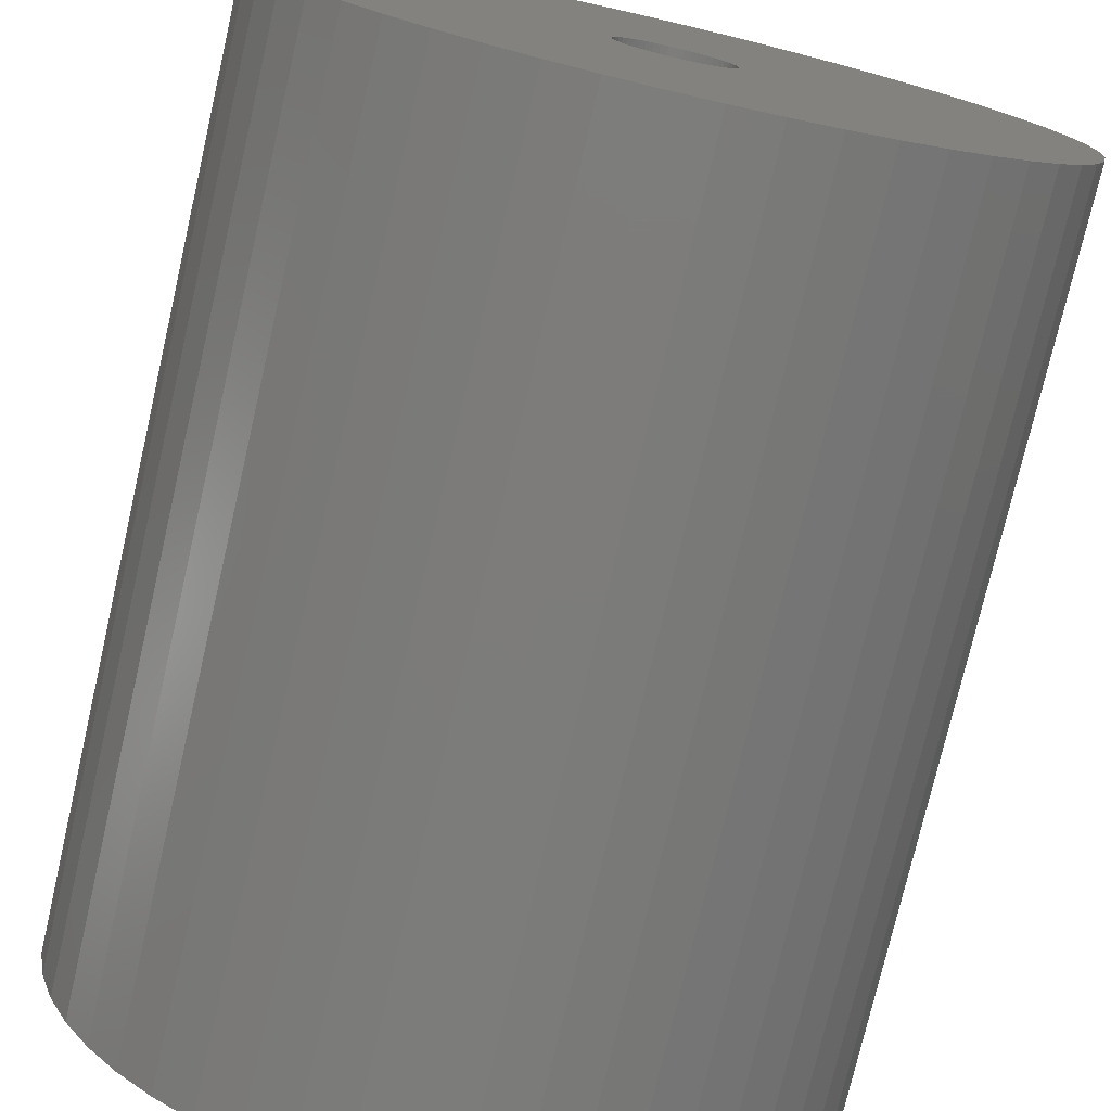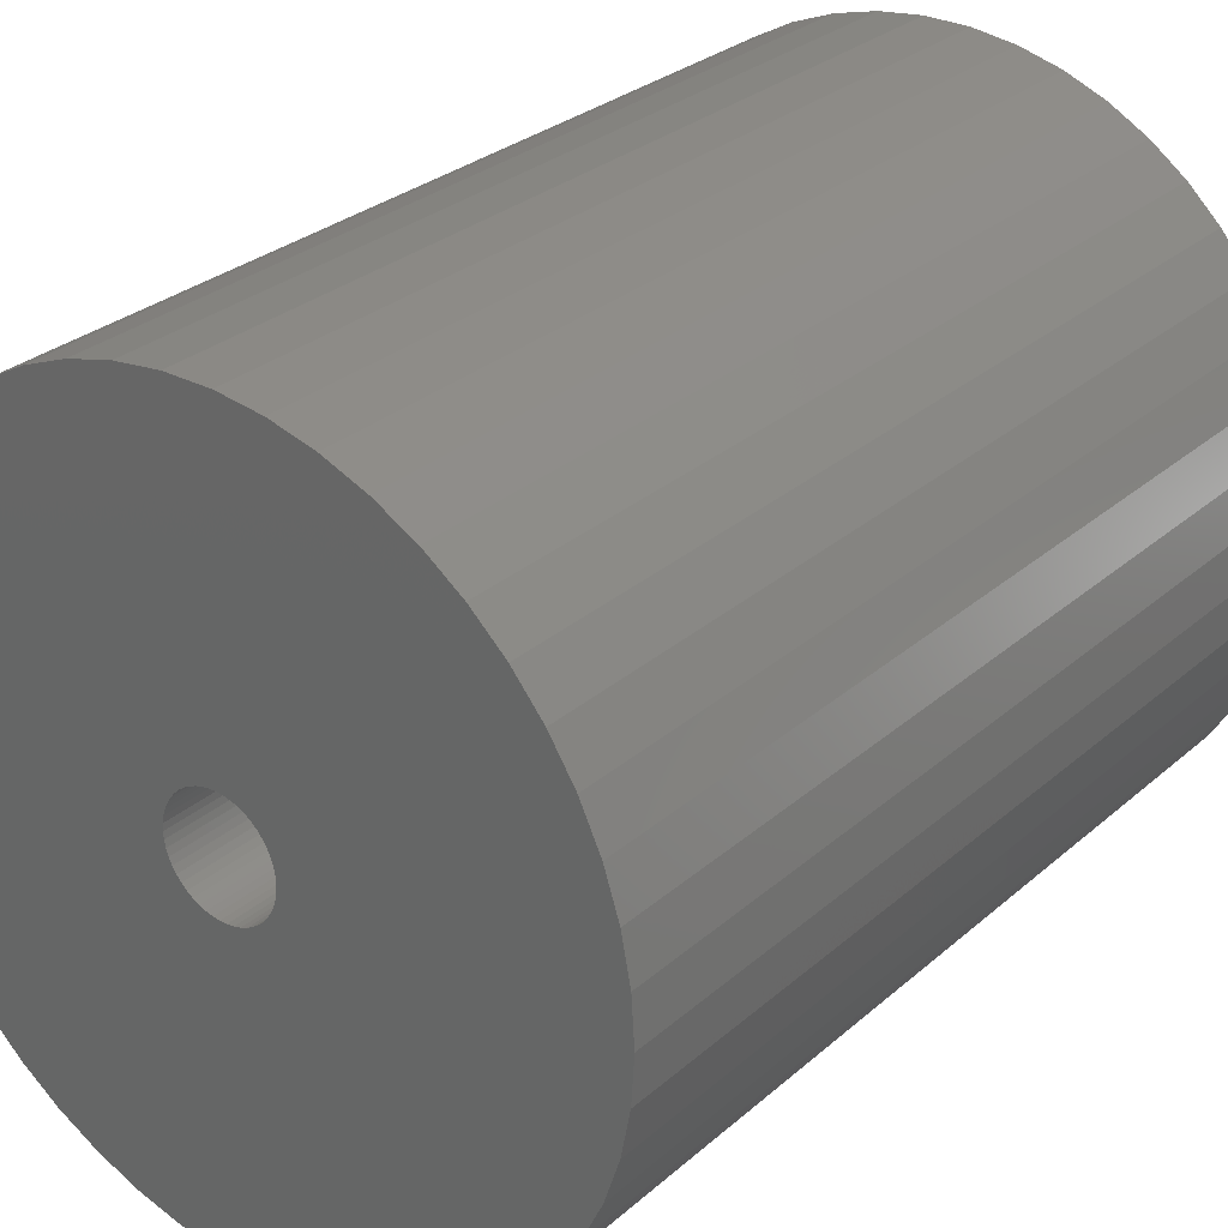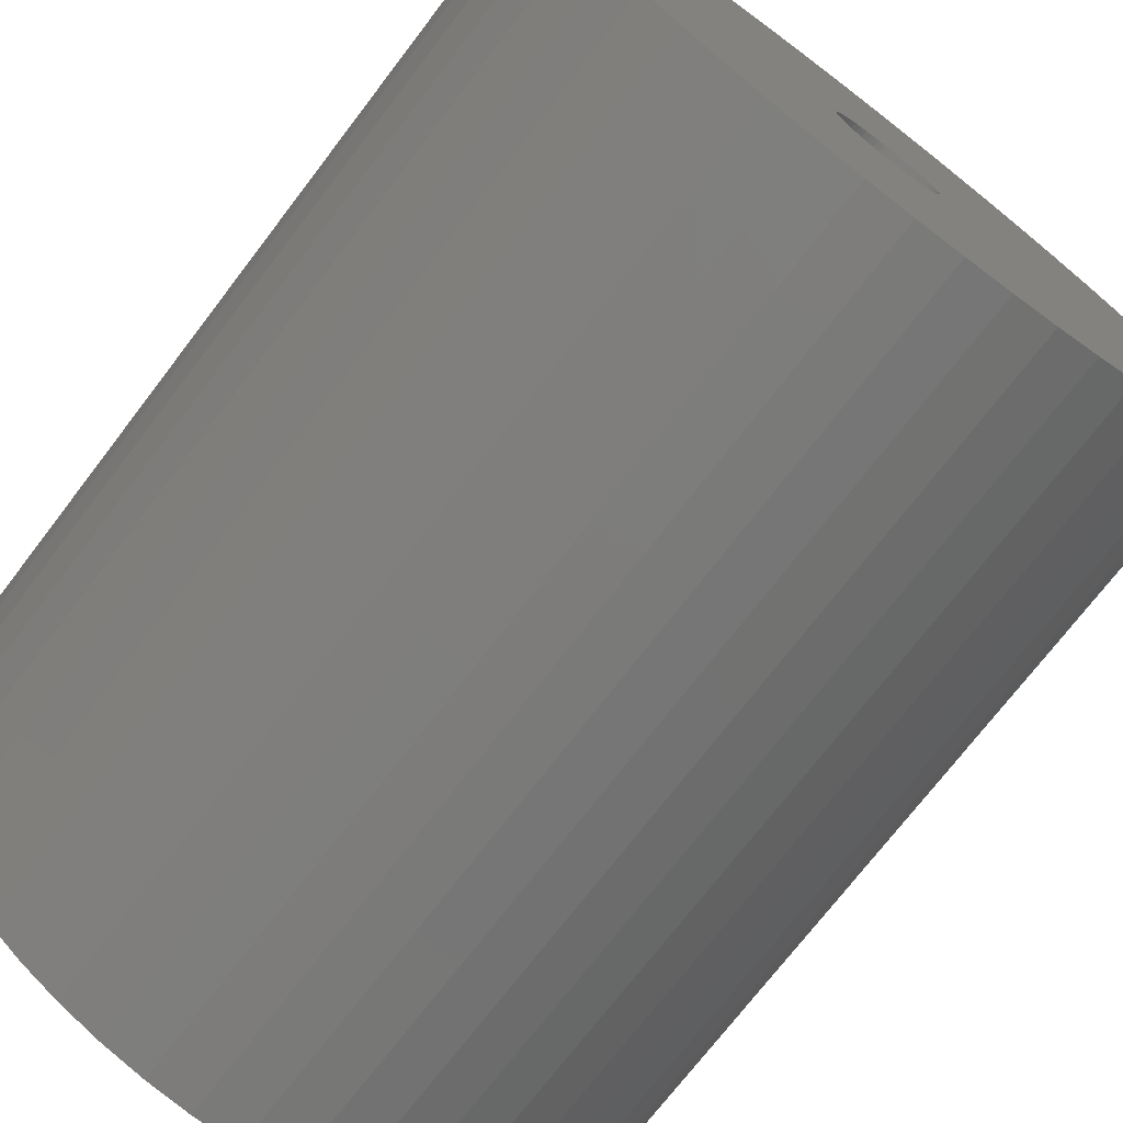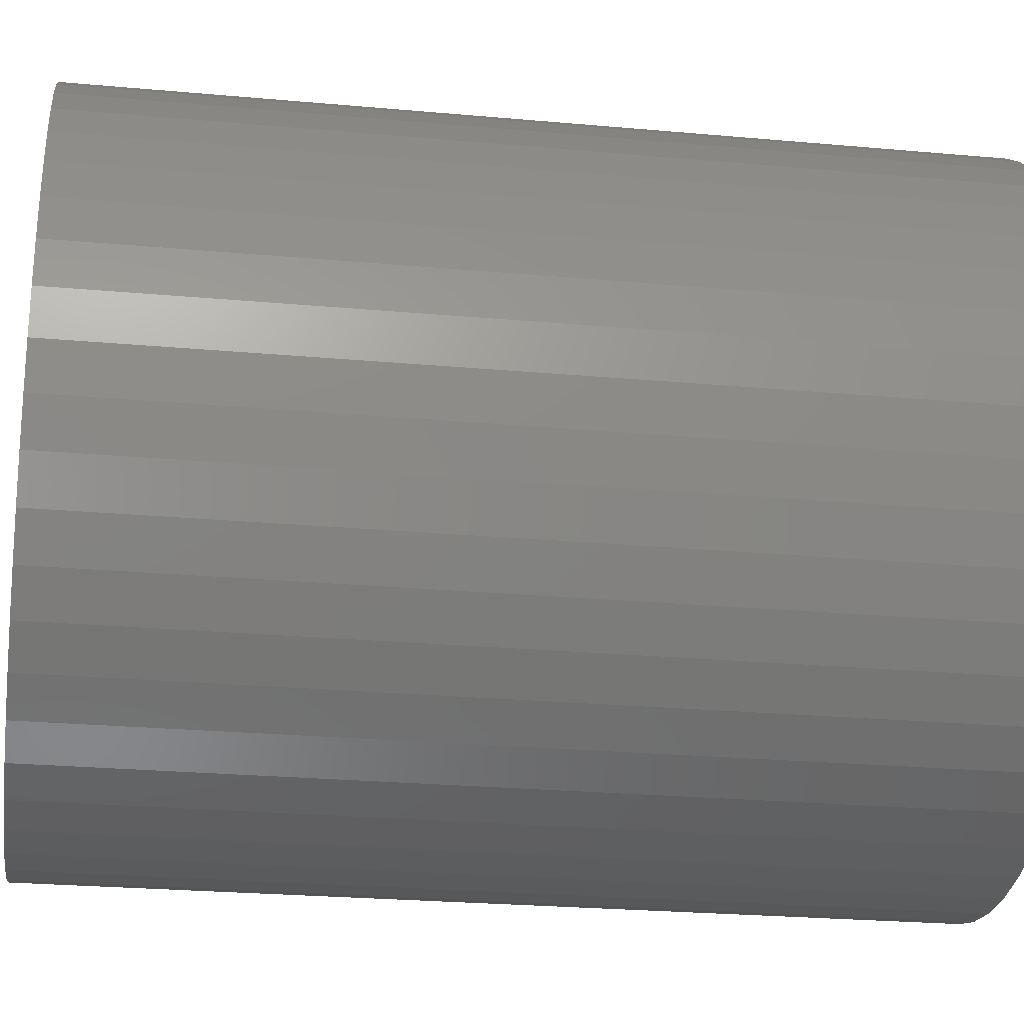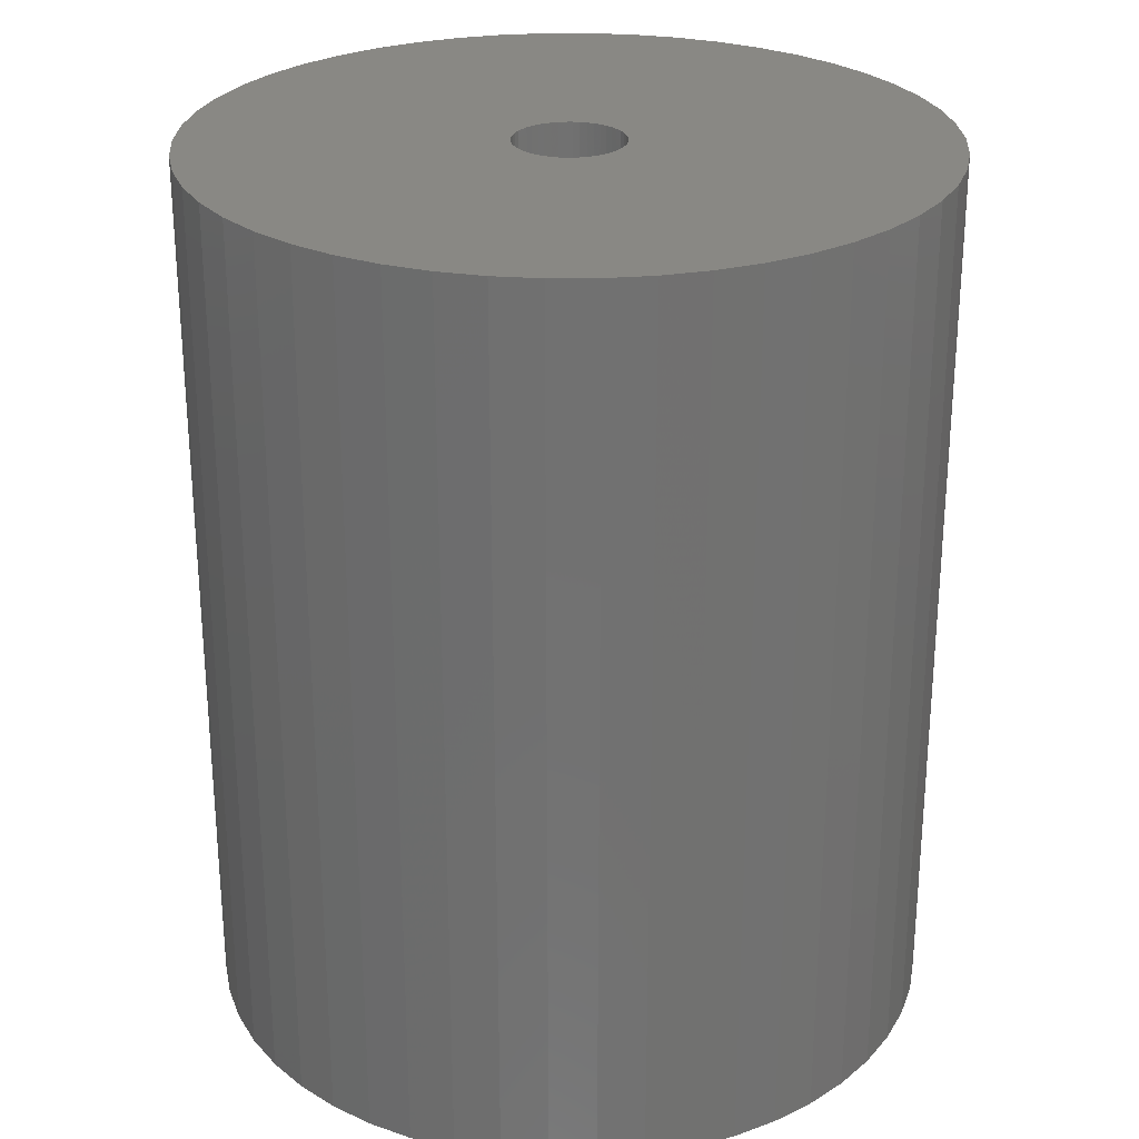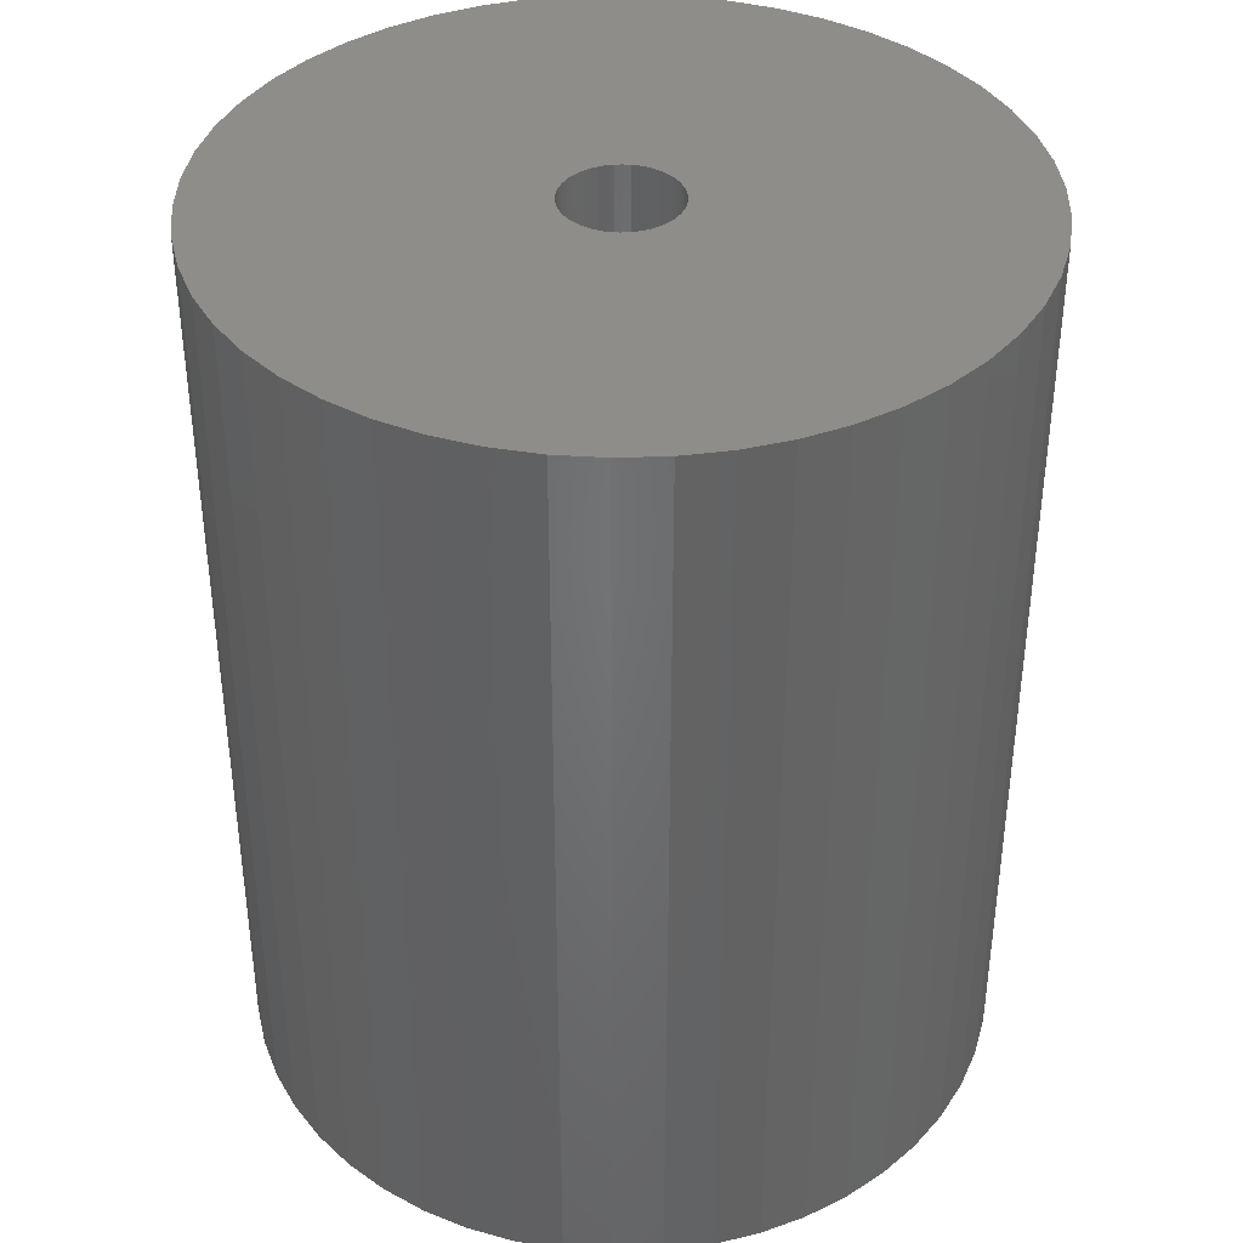
<metadata>
{"format":"stl","ext":"stl","renderer":"f3d","projection":"perspective","resolution":1024,"background":"white","views":[{"elev":-75.7,"azim":167.0,"up":"+Y"},{"elev":29.0,"azim":38.2,"up":"+Y"},{"elev":-73.0,"azim":-37.4,"up":"+Y"},{"elev":-25.3,"azim":81.7,"up":"+Y"},{"elev":26.7,"azim":28.3,"up":"+Z"},{"elev":38.7,"azim":-132.0,"up":"+Z"}]}
</metadata>
<code>
# stl→obj: 200 verts, 400 faces
v 23.5 0 28.5
v 23.31 2.945 -28.5
v 23.31 2.945 28.5
v 23.5 0 -28.5
v -23.5 0 -28.5
v -23.31 2.945 28.5
v -23.31 2.945 -28.5
v -23.5 0 28.5
v 1.476 23.45 -28.5
v -1.476 23.45 28.5
v 1.476 23.45 28.5
v -1.476 23.45 -28.5
v -1.476 -23.45 -28.5
v 1.476 -23.45 28.5
v -1.476 -23.45 28.5
v 1.476 -23.45 -28.5
v 17.13 16.09 -28.5
v 14.98 18.11 28.5
v 17.13 16.09 28.5
v 14.98 18.11 -28.5
v -14.98 18.11 -28.5
v -17.13 16.09 28.5
v -14.98 18.11 28.5
v -17.13 16.09 -28.5
v -7.262 22.35 -28.5
v -10.01 21.26 28.5
v -7.262 22.35 28.5
v -10.01 21.26 -28.5
v 21.85 8.651 28.5
v 20.59 11.32 -28.5
v 20.59 11.32 28.5
v 21.85 8.651 -28.5
v 19.01 13.81 -28.5
v 19.01 13.81 28.5
v 10.01 21.26 -28.5
v 7.262 22.35 28.5
v 10.01 21.26 28.5
v 7.262 22.35 -28.5
v 12.59 19.84 -28.5
v 12.59 19.84 28.5
v -21.85 8.651 -28.5
v -20.59 11.32 28.5
v -20.59 11.32 -28.5
v -21.85 8.651 28.5
v -19.01 13.81 -28.5
v -19.01 13.81 28.5
v 3.5 0 28.5
v 3.472 0.4387 28.5
v 22.76 5.844 28.5
v 23.31 -2.945 28.5
v 3.39 0.8704 28.5
v 3.472 -0.4387 28.5
v 3.254 1.288 28.5
v 22.76 -5.844 28.5
v 3.067 1.686 28.5
v 3.39 -0.8704 28.5
v 2.832 2.057 28.5
v 21.85 -8.651 28.5
v 2.551 2.396 28.5
v 3.254 -1.288 28.5
v 2.231 2.697 28.5
v 20.59 -11.32 28.5
v 1.875 2.955 28.5
v 3.067 -1.686 28.5
v 1.49 3.167 28.5
v 19.01 -13.81 28.5
v 1.082 3.329 28.5
v 4.403 23.08 28.5
v 2.832 -2.057 28.5
v 17.13 -16.09 28.5
v 0.6558 3.438 28.5
v 0.2198 3.493 28.5
v -0.2198 3.493 28.5
v -0.6558 3.438 28.5
v -4.403 23.08 28.5
v -1.082 3.329 28.5
v -1.49 3.167 28.5
v -1.875 2.955 28.5
v -12.59 19.84 28.5
v -2.231 2.697 28.5
v -2.551 2.396 28.5
v -2.832 2.057 28.5
v 2.551 -2.396 28.5
v 14.98 -18.11 28.5
v 2.231 -2.697 28.5
v 12.59 -19.84 28.5
v 1.875 -2.955 28.5
v 10.01 -21.26 28.5
v 1.49 -3.167 28.5
v 7.262 -22.35 28.5
v 1.082 -3.329 28.5
v 4.403 -23.08 28.5
v 0.6558 -3.438 28.5
v 0.2198 -3.493 28.5
v -0.2198 -3.493 28.5
v -0.6558 -3.438 28.5
v -4.403 -23.08 28.5
v -1.082 -3.329 28.5
v -7.262 -22.35 28.5
v -1.49 -3.167 28.5
v -10.01 -21.26 28.5
v -1.875 -2.955 28.5
v -12.59 -19.84 28.5
v -2.231 -2.697 28.5
v -14.98 -18.11 28.5
v -2.551 -2.396 28.5
v -17.13 -16.09 28.5
v -2.832 -2.057 28.5
v -19.01 -13.81 28.5
v -3.067 -1.686 28.5
v -20.59 -11.32 28.5
v -3.254 -1.288 28.5
v -21.85 -8.651 28.5
v -3.39 -0.8704 28.5
v -22.76 -5.844 28.5
v -3.472 -0.4387 28.5
v -23.31 -2.945 28.5
v -3.5 0 28.5
v -3.067 1.686 28.5
v -3.254 1.288 28.5
v -3.39 0.8704 28.5
v -22.76 5.844 28.5
v -3.472 0.4387 28.5
v -4.403 23.08 -28.5
v 21.85 -8.651 -28.5
v 20.59 -11.32 -28.5
v 3.5 0 -28.5
v 23.31 -2.945 -28.5
v 3.472 -0.4387 -28.5
v 22.76 -5.844 -28.5
v 3.39 -0.8704 -28.5
v 3.472 0.4387 -28.5
v 3.254 -1.288 -28.5
v 22.76 5.844 -28.5
v 3.067 -1.686 -28.5
v 19.01 -13.81 -28.5
v 3.39 0.8704 -28.5
v 2.832 -2.057 -28.5
v 17.13 -16.09 -28.5
v 2.551 -2.396 -28.5
v 14.98 -18.11 -28.5
v 3.254 1.288 -28.5
v 2.231 -2.697 -28.5
v 12.59 -19.84 -28.5
v 1.875 -2.955 -28.5
v 10.01 -21.26 -28.5
v 3.067 1.686 -28.5
v 1.49 -3.167 -28.5
v 7.262 -22.35 -28.5
v 1.082 -3.329 -28.5
v 4.403 -23.08 -28.5
v 2.832 2.057 -28.5
v 0.6558 -3.438 -28.5
v 0.2198 -3.493 -28.5
v -0.2198 -3.493 -28.5
v -0.6558 -3.438 -28.5
v -4.403 -23.08 -28.5
v -1.082 -3.329 -28.5
v -7.262 -22.35 -28.5
v -1.49 -3.167 -28.5
v -10.01 -21.26 -28.5
v -1.875 -2.955 -28.5
v -12.59 -19.84 -28.5
v -2.231 -2.697 -28.5
v -14.98 -18.11 -28.5
v -2.551 -2.396 -28.5
v -17.13 -16.09 -28.5
v -2.832 -2.057 -28.5
v 2.551 2.396 -28.5
v 2.231 2.697 -28.5
v 1.875 2.955 -28.5
v 1.49 3.167 -28.5
v 1.082 3.329 -28.5
v 4.403 23.08 -28.5
v 0.6558 3.438 -28.5
v 0.2198 3.493 -28.5
v -0.2198 3.493 -28.5
v -0.6558 3.438 -28.5
v -1.082 3.329 -28.5
v -1.49 3.167 -28.5
v -1.875 2.955 -28.5
v -12.59 19.84 -28.5
v -2.231 2.697 -28.5
v -2.551 2.396 -28.5
v -2.832 2.057 -28.5
v -3.067 1.686 -28.5
v -3.254 1.288 -28.5
v -3.39 0.8704 -28.5
v -22.76 5.844 -28.5
v -3.472 0.4387 -28.5
v -3.5 0 -28.5
v -19.01 -13.81 -28.5
v -3.067 -1.686 -28.5
v -20.59 -11.32 -28.5
v -3.254 -1.288 -28.5
v -21.85 -8.651 -28.5
v -3.39 -0.8704 -28.5
v -22.76 -5.844 -28.5
v -3.472 -0.4387 -28.5
v -23.31 -2.945 -28.5
f 1 2 3
f 2 1 4
f 5 6 7
f 6 5 8
f 9 10 11
f 10 9 12
f 13 14 15
f 14 13 16
f 17 18 19
f 18 17 20
f 21 22 23
f 22 21 24
f 25 26 27
f 26 25 28
f 29 30 31
f 30 29 32
f 31 33 34
f 33 31 30
f 35 36 37
f 36 35 38
f 39 37 40
f 37 39 35
f 41 42 43
f 42 41 44
f 45 22 24
f 22 45 46
f 47 1 3
f 48 3 49
f 1 47 50
f 51 49 29
f 52 50 47
f 53 29 31
f 50 52 54
f 55 31 34
f 56 54 52
f 57 34 19
f 54 56 58
f 59 19 18
f 60 58 56
f 61 18 40
f 58 60 62
f 63 40 37
f 64 62 60
f 65 37 36
f 62 64 66
f 67 36 68
f 69 66 64
f 66 69 70
f 3 48 47
f 49 51 48
f 29 53 51
f 31 55 53
f 34 57 55
f 19 59 57
f 18 61 59
f 40 63 61
f 37 65 63
f 71 68 11
f 36 67 65
f 68 71 67
f 11 72 71
f 11 73 72
f 10 73 11
f 73 10 74
f 75 74 10
f 74 75 76
f 27 76 75
f 76 27 77
f 26 77 27
f 77 26 78
f 79 78 26
f 78 79 80
f 23 80 79
f 80 23 81
f 81 22 82
f 22 81 23
f 83 70 69
f 70 83 84
f 85 84 83
f 84 85 86
f 87 86 85
f 86 87 88
f 89 88 87
f 88 89 90
f 91 90 89
f 90 91 92
f 93 92 91
f 92 93 14
f 94 14 93
f 95 14 94
f 15 95 96
f 97 96 98
f 95 15 14
f 99 98 100
f 101 100 102
f 103 102 104
f 105 104 106
f 107 106 108
f 109 108 110
f 111 110 112
f 113 112 114
f 115 114 116
f 96 97 15
f 117 116 118
f 46 82 22
f 82 46 119
f 98 99 97
f 42 119 46
f 100 101 99
f 119 42 120
f 102 103 101
f 44 120 42
f 104 105 103
f 120 44 121
f 106 107 105
f 122 121 44
f 108 109 107
f 121 122 123
f 110 111 109
f 6 123 122
f 112 113 111
f 123 6 118
f 114 115 113
f 8 118 6
f 116 117 115
f 118 8 117
f 124 27 75
f 27 124 25
f 62 125 58
f 125 62 126
f 127 4 128
f 129 128 130
f 4 127 2
f 131 130 125
f 132 2 127
f 133 125 126
f 2 132 134
f 135 126 136
f 137 134 132
f 138 136 139
f 134 137 32
f 140 139 141
f 142 32 137
f 143 141 144
f 32 142 30
f 145 144 146
f 147 30 142
f 148 146 149
f 30 147 33
f 150 149 151
f 152 33 147
f 33 152 17
f 128 129 127
f 130 131 129
f 125 133 131
f 126 135 133
f 136 138 135
f 139 140 138
f 141 143 140
f 144 145 143
f 146 148 145
f 153 151 16
f 149 150 148
f 151 153 150
f 16 154 153
f 16 155 154
f 13 155 16
f 155 13 156
f 157 156 13
f 156 157 158
f 159 158 157
f 158 159 160
f 161 160 159
f 160 161 162
f 163 162 161
f 162 163 164
f 165 164 163
f 164 165 166
f 166 167 168
f 167 166 165
f 169 17 152
f 17 169 20
f 170 20 169
f 20 170 39
f 171 39 170
f 39 171 35
f 172 35 171
f 35 172 38
f 173 38 172
f 38 173 174
f 175 174 173
f 174 175 9
f 176 9 175
f 177 9 176
f 12 177 178
f 124 178 179
f 177 12 9
f 25 179 180
f 28 180 181
f 182 181 183
f 21 183 184
f 24 184 185
f 45 185 186
f 43 186 187
f 41 187 188
f 189 188 190
f 178 124 12
f 7 190 191
f 192 168 167
f 168 192 193
f 179 25 124
f 194 193 192
f 180 28 25
f 193 194 195
f 181 182 28
f 196 195 194
f 183 21 182
f 195 196 197
f 184 24 21
f 198 197 196
f 185 45 24
f 197 198 199
f 186 43 45
f 200 199 198
f 187 41 43
f 199 200 191
f 188 189 41
f 5 191 200
f 190 7 189
f 191 5 7
f 49 32 29
f 32 49 134
f 3 134 49
f 134 3 2
f 34 17 19
f 17 34 33
f 38 68 36
f 68 38 174
f 174 11 68
f 11 174 9
f 20 40 18
f 40 20 39
f 43 46 45
f 46 43 42
f 189 44 41
f 44 189 122
f 7 122 189
f 122 7 6
f 28 79 26
f 79 28 182
f 182 23 79
f 23 182 21
f 12 75 10
f 75 12 124
f 50 4 1
f 4 50 128
f 70 136 66
f 136 70 139
f 167 105 107
f 105 167 165
f 194 113 196
f 113 194 111
f 167 109 192
f 109 167 107
f 146 86 88
f 86 146 144
f 66 126 62
f 126 66 136
f 54 128 50
f 128 54 130
f 58 130 54
f 130 58 125
f 198 117 200
f 117 198 115
f 200 8 5
f 8 200 117
f 196 115 198
f 115 196 113
f 141 70 84
f 70 141 139
f 149 88 90
f 88 149 146
f 151 90 92
f 90 151 149
f 16 92 14
f 92 16 151
f 157 15 97
f 15 157 13
f 161 99 101
f 99 161 159
f 163 101 103
f 101 163 161
f 159 97 99
f 97 159 157
f 192 111 194
f 111 192 109
f 144 84 86
f 84 144 141
f 165 103 105
f 103 165 163
f 127 48 132
f 48 127 47
f 118 190 123
f 190 118 191
f 177 72 73
f 72 177 176
f 154 95 94
f 95 154 155
f 170 59 61
f 59 170 169
f 184 80 81
f 80 184 183
f 180 76 77
f 76 180 179
f 142 55 147
f 55 142 53
f 132 51 137
f 51 132 48
f 147 57 152
f 57 147 55
f 173 65 67
f 65 173 172
f 172 63 65
f 63 172 171
f 119 185 82
f 185 119 186
f 82 184 81
f 184 82 185
f 121 187 120
f 187 121 188
f 183 78 80
f 78 183 181
f 179 74 76
f 74 179 178
f 153 94 93
f 94 153 154
f 137 53 142
f 53 137 51
f 152 59 169
f 59 152 57
f 175 67 71
f 67 175 173
f 176 71 72
f 71 176 175
f 171 61 63
f 61 171 170
f 120 186 119
f 186 120 187
f 123 188 121
f 188 123 190
f 178 73 74
f 73 178 177
f 140 69 138
f 69 140 83
f 133 56 131
f 56 133 60
f 131 52 129
f 52 131 56
f 110 195 112
f 195 110 193
f 148 91 89
f 91 148 150
f 181 77 78
f 77 181 180
f 140 85 83
f 85 140 143
f 138 64 135
f 64 138 69
f 129 47 127
f 47 129 52
f 158 100 98
f 100 158 160
f 112 197 114
f 197 112 195
f 150 93 91
f 93 150 153
f 145 89 87
f 89 145 148
f 143 87 85
f 87 143 145
f 135 60 133
f 60 135 64
f 155 96 95
f 96 155 156
f 162 104 102
f 104 162 164
f 156 98 96
f 98 156 158
f 164 106 104
f 106 164 166
f 106 168 108
f 168 106 166
f 114 199 116
f 199 114 197
f 116 191 118
f 191 116 199
f 108 193 110
f 193 108 168
f 160 102 100
f 102 160 162

</code>
